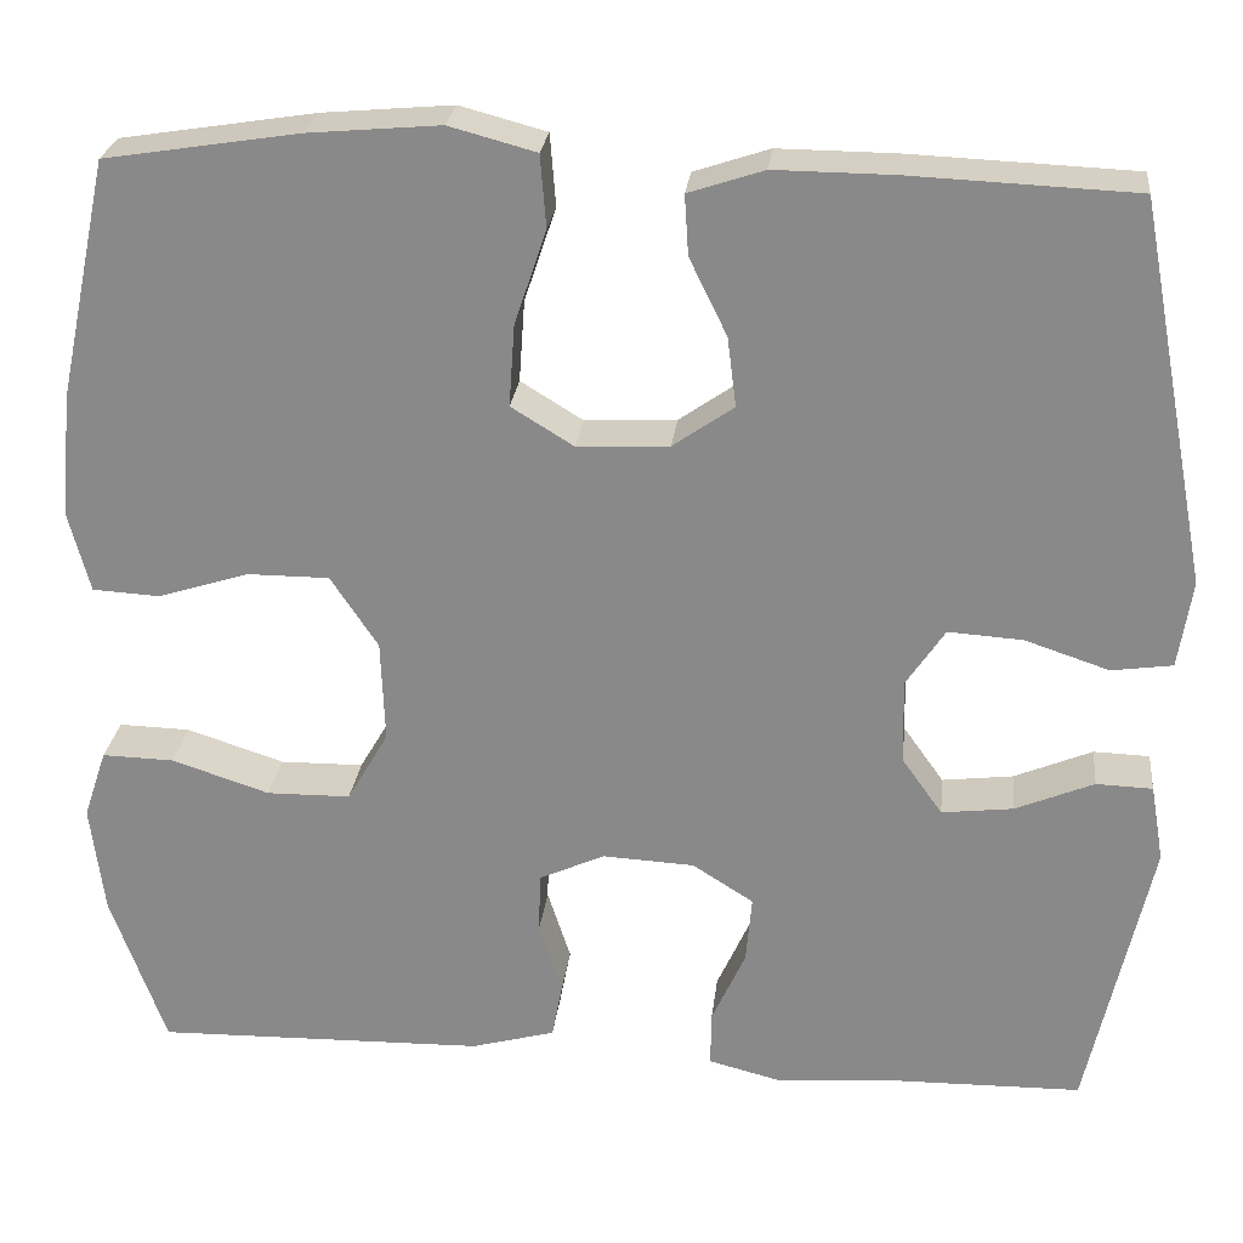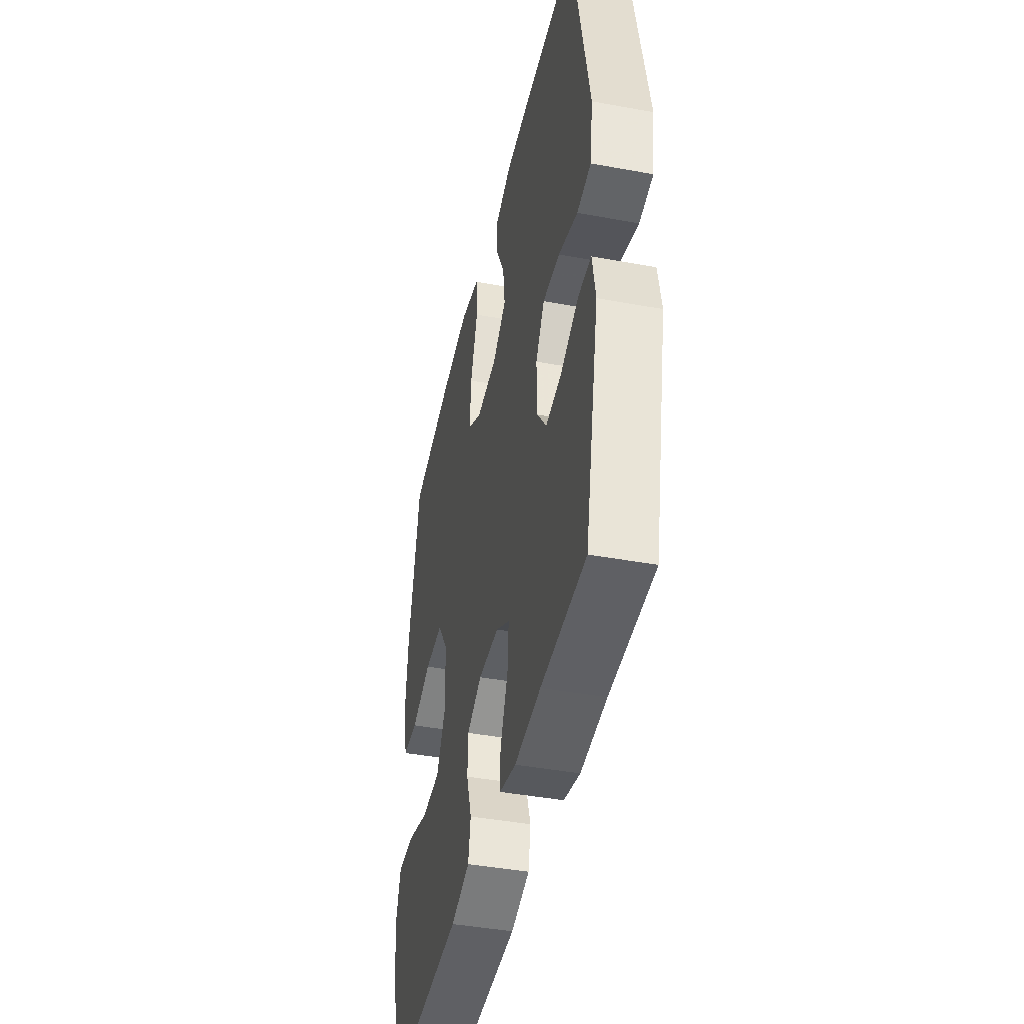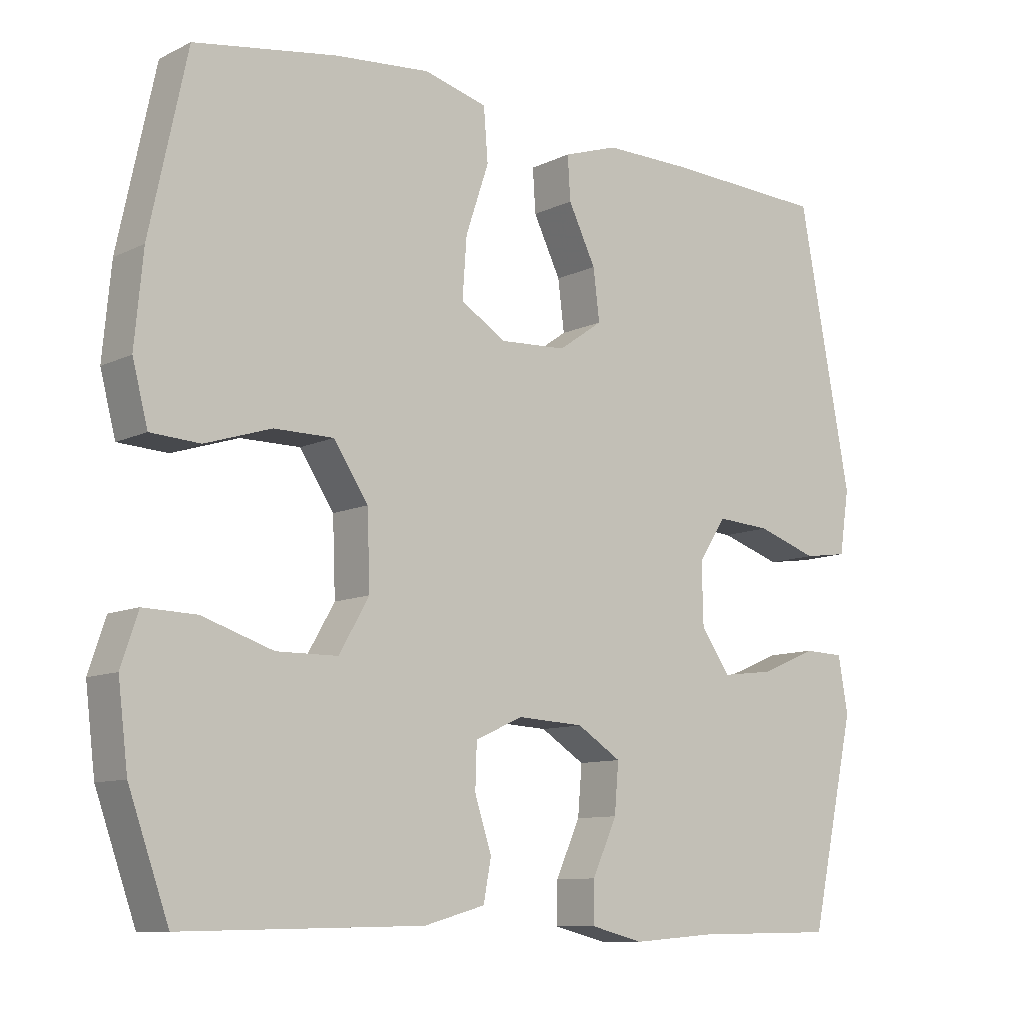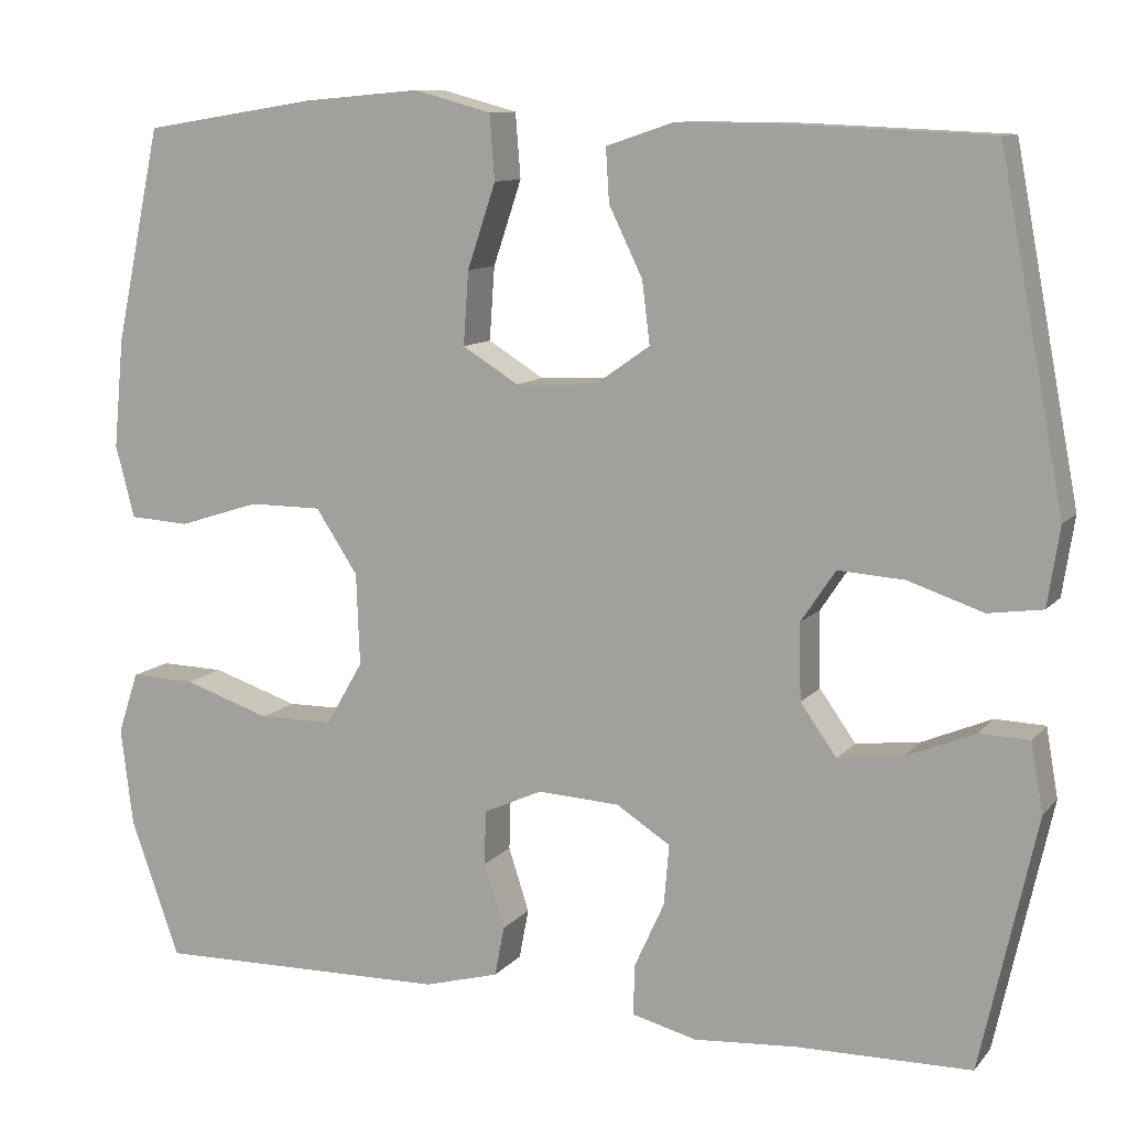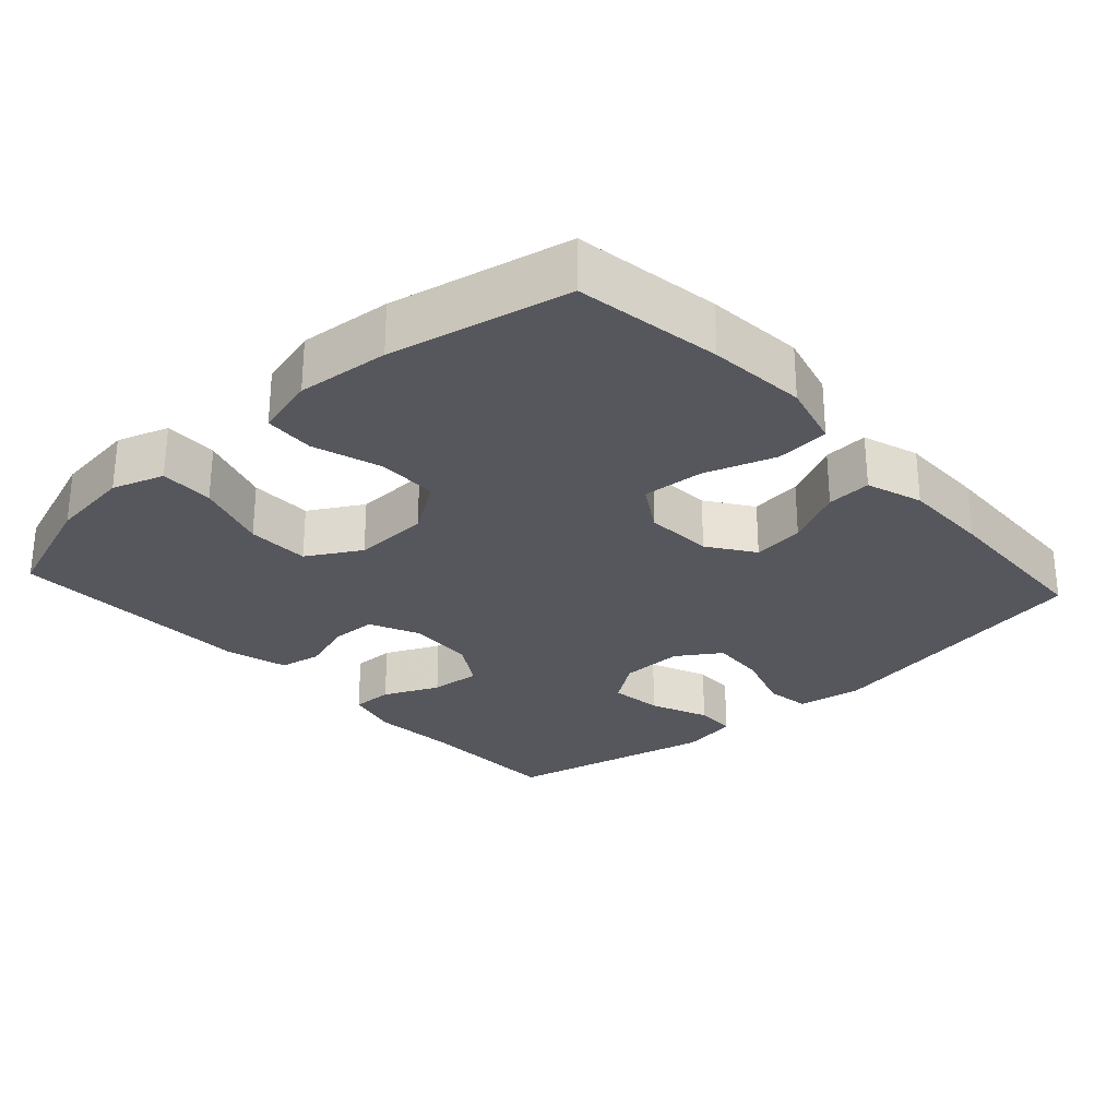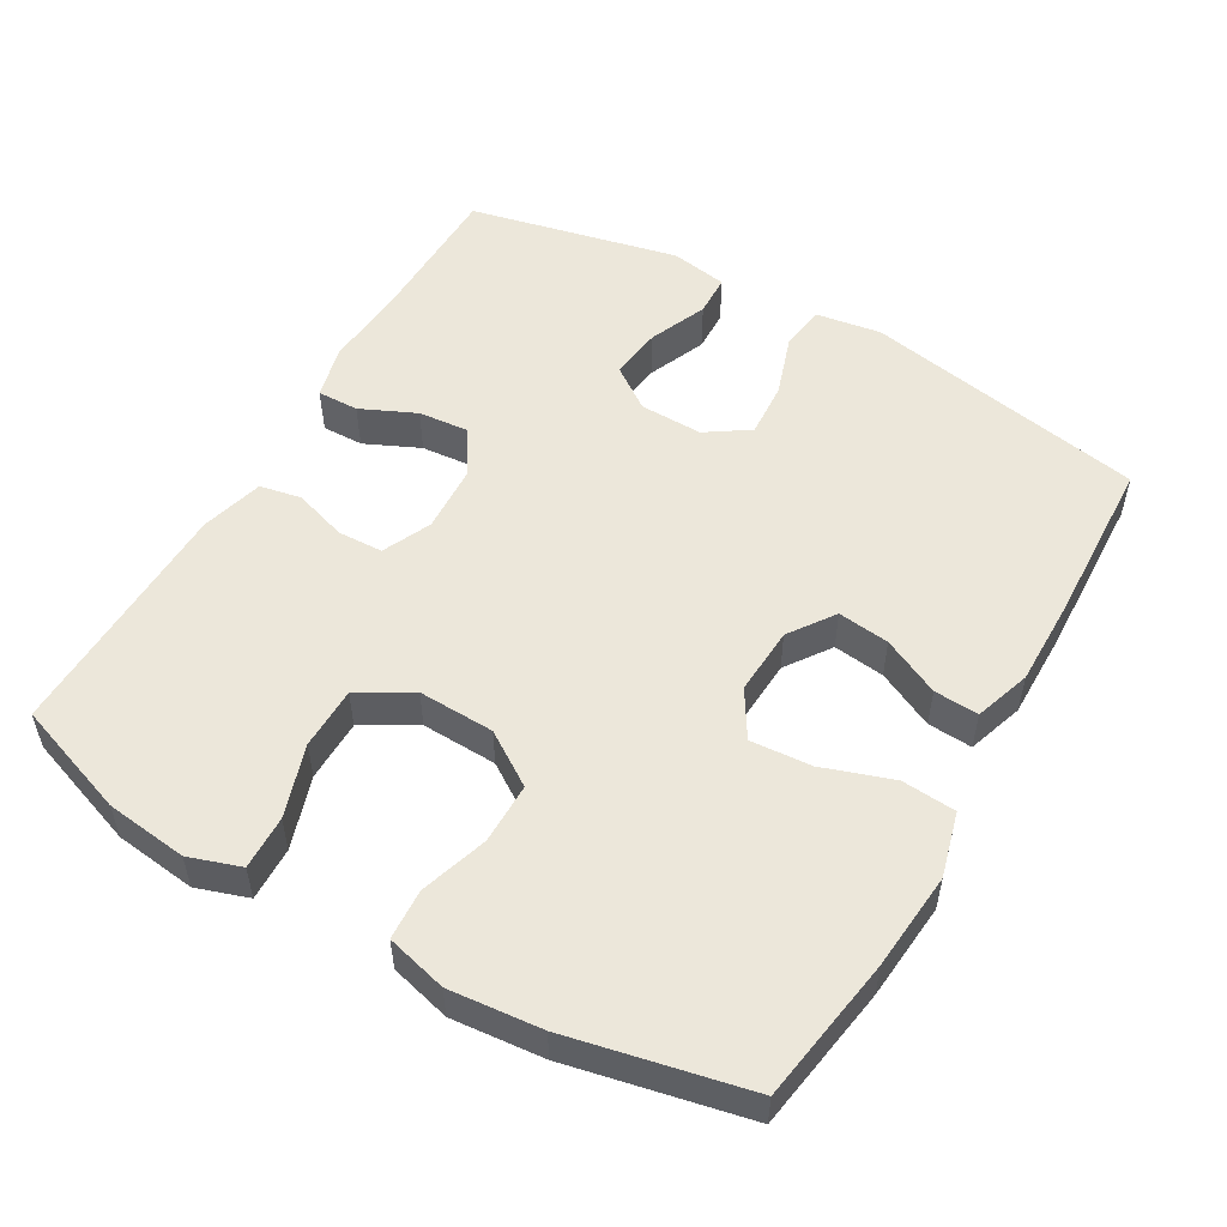
<metadata>
{"format":"obj","ext":"obj","renderer":"f3d","projection":"perspective","resolution":1024,"background":"white","views":[{"elev":25.7,"azim":6.4,"up":"+Z"},{"elev":-43.0,"azim":77.7,"up":"+Z"},{"elev":-9.9,"azim":-39.3,"up":"+Z"},{"elev":10.4,"azim":23.1,"up":"+Z"},{"elev":-27.6,"azim":-47.7,"up":"+Y"},{"elev":52.9,"azim":-60.1,"up":"+Y"}]}
</metadata>
<code>
v 0.5 0.07 -0.5
v 0.297 0.07 -0.503
v 0.178 0.07 -0.512
v 0.103 0.07 -0.493
v 0.104 0.07 -0.435
v 0.139 0.07 -0.358
v 0.145 0.07 -0.288
v 0.082 0.07 -0.248
v -0.013 0.07 -0.243
v -0.081 0.07 -0.274
v -0.083 0.07 -0.337
v -0.059 0.07 -0.411
v -0.07 0.07 -0.469
v -0.157 0.07 -0.493
v -0.5 0.07 -0.5
v -0.557 0.07 -0.34
v -0.571 0.07 -0.226
v -0.547 0.07 -0.154
v -0.472 0.07 -0.156
v -0.371 0.07 -0.189
v -0.284 0.07 -0.188
v -0.241 0.07 -0.114
v -0.245 0.07 -0.008
v -0.294 0.07 0.066
v -0.379 0.07 0.066
v -0.473 0.07 0.036
v -0.543 0.07 0.04
v -0.565 0.07 0.124
v -0.553 0.07 0.252
v -0.5 0.07 0.5
v -0.298 0.07 0.532
v -0.162 0.07 0.544
v -0.072 0.07 0.52
v -0.066 0.07 0.445
v -0.099 0.07 0.347
v -0.105 0.07 0.262
v -0.04 0.07 0.222
v 0.055 0.07 0.227
v 0.118 0.07 0.271
v 0.109 0.07 0.343
v 0.07 0.07 0.423
v 0.066 0.07 0.485
v 0.144 0.07 0.511
v 0.267 0.07 0.51
v 0.5 0.07 0.5
v 0.575 0.07 0.105
v 0.561 0.07 0.014
v 0.498 0.07 0.005
v 0.411 0.07 0.034
v 0.334 0.07 0.039
v 0.294 0.07 -0.021
v 0.296 0.07 -0.109
v 0.338 0.07 -0.168
v 0.412 0.07 -0.159
v 0.493 0.07 -0.125
v 0.551 0.07 -0.127
v 0.565 0.07 -0.207
v 0.5 0 -0.5
v 0.297 0 -0.503
v 0.178 0 -0.512
v 0.103 0 -0.493
v 0.104 0 -0.435
v 0.139 0 -0.358
v 0.145 0 -0.288
v 0.082 0 -0.248
v -0.013 0 -0.243
v -0.081 0 -0.274
v -0.083 0 -0.337
v -0.059 0 -0.411
v -0.07 0 -0.469
v -0.157 0 -0.493
v -0.5 0 -0.5
v -0.557 0 -0.34
v -0.571 0 -0.226
v -0.547 0 -0.154
v -0.472 0 -0.156
v -0.371 0 -0.189
v -0.284 0 -0.188
v -0.241 0 -0.114
v -0.245 0 -0.008
v -0.294 0 0.066
v -0.379 0 0.066
v -0.473 0 0.036
v -0.543 0 0.04
v -0.565 0 0.124
v -0.553 0 0.252
v -0.5 0 0.5
v -0.298 0 0.532
v -0.162 0 0.544
v -0.072 0 0.52
v -0.066 0 0.445
v -0.099 0 0.347
v -0.105 0 0.262
v -0.04 0 0.222
v 0.055 0 0.227
v 0.118 0 0.271
v 0.109 0 0.343
v 0.07 0 0.423
v 0.066 0 0.485
v 0.144 0 0.511
v 0.267 0 0.51
v 0.5 0 0.5
v 0.575 0 0.105
v 0.561 0 0.014
v 0.498 0 0.005
v 0.411 0 0.034
v 0.334 0 0.039
v 0.294 0 -0.021
v 0.296 0 -0.109
v 0.338 0 -0.168
v 0.412 0 -0.159
v 0.493 0 -0.125
v 0.551 0 -0.127
v 0.565 0 -0.207
f 54 55 56 57
f 53 54 57 1
f 52 53 1 2
f 51 52 2 3
f 46 47 48 49
f 46 49 50
f 45 46 50
f 44 45 50 51
f 40 41 42 43
f 39 40 43 44
f 32 33 34 35
f 32 35 36
f 31 32 36
f 30 31 36
f 29 30 36 37
f 25 26 27 28
f 24 25 28 29
f 17 18 19 20
f 17 20 21
f 16 17 21
f 15 16 21
f 14 15 21
f 11 12 13 14
f 10 11 14 21
f 9 10 21 22
f 3 4 5 6
f 3 6 7
f 39 44 51 3
f 24 29 37
f 23 24 37 38
f 8 9 22 23
f 7 8 23 38
f 39 3 7
f 7 38 39
f 114 113 112 111
f 58 114 111 110
f 59 58 110 109
f 60 59 109 108
f 106 105 104 103
f 107 106 103
f 107 103 102
f 108 107 102 101
f 100 99 98 97
f 101 100 97 96
f 92 91 90 89
f 93 92 89
f 93 89 88
f 93 88 87
f 94 93 87 86
f 85 84 83 82
f 86 85 82 81
f 77 76 75 74
f 78 77 74
f 78 74 73
f 78 73 72
f 78 72 71
f 71 70 69 68
f 78 71 68 67
f 79 78 67 66
f 63 62 61 60
f 64 63 60
f 60 108 101 96
f 94 86 81
f 95 94 81 80
f 80 79 66 65
f 95 80 65 64
f 64 60 96
f 96 95 64
f 1 58 59 2
f 2 59 60 3
f 3 60 61 4
f 4 61 62 5
f 5 62 63 6
f 6 63 64 7
f 7 64 65 8
f 8 65 66 9
f 9 66 67 10
f 10 67 68 11
f 11 68 69 12
f 12 69 70 13
f 13 70 71 14
f 14 71 72 15
f 15 72 73 16
f 16 73 74 17
f 17 74 75 18
f 18 75 76 19
f 19 76 77 20
f 20 77 78 21
f 21 78 79 22
f 22 79 80 23
f 23 80 81 24
f 24 81 82 25
f 25 82 83 26
f 26 83 84 27
f 27 84 85 28
f 28 85 86 29
f 29 86 87 30
f 30 87 88 31
f 31 88 89 32
f 32 89 90 33
f 33 90 91 34
f 34 91 92 35
f 35 92 93 36
f 36 93 94 37
f 37 94 95 38
f 38 95 96 39
f 39 96 97 40
f 40 97 98 41
f 41 98 99 42
f 42 99 100 43
f 43 100 101 44
f 44 101 102 45
f 45 102 103 46
f 46 103 104 47
f 47 104 105 48
f 48 105 106 49
f 49 106 107 50
f 50 107 108 51
f 51 108 109 52
f 52 109 110 53
f 53 110 111 54
f 54 111 112 55
f 55 112 113 56
f 56 113 114 57
f 57 114 58 1

</code>
